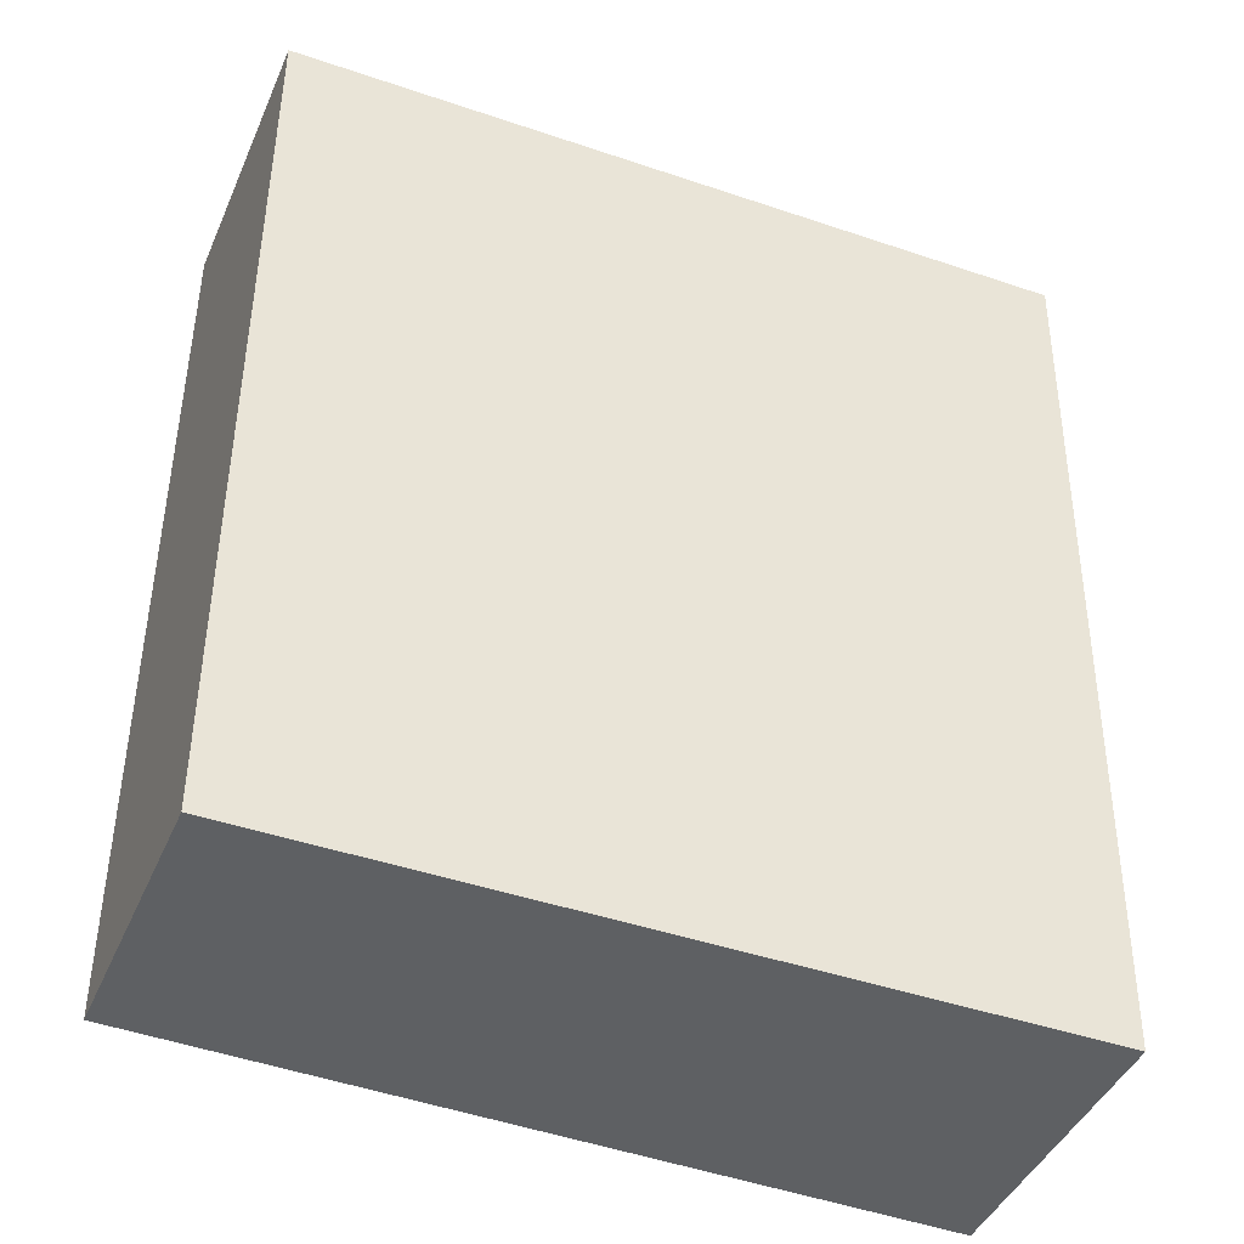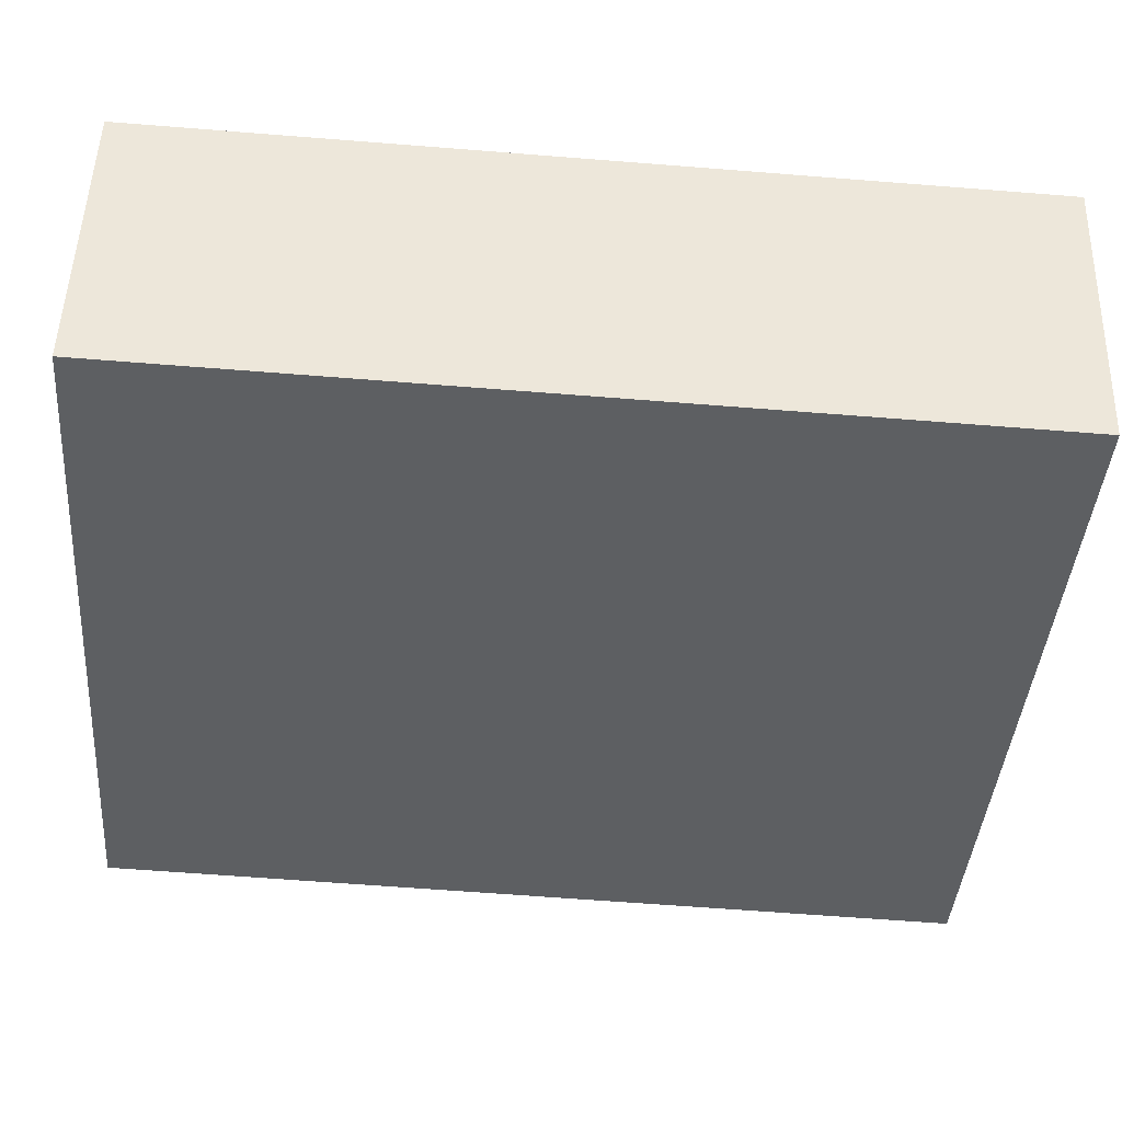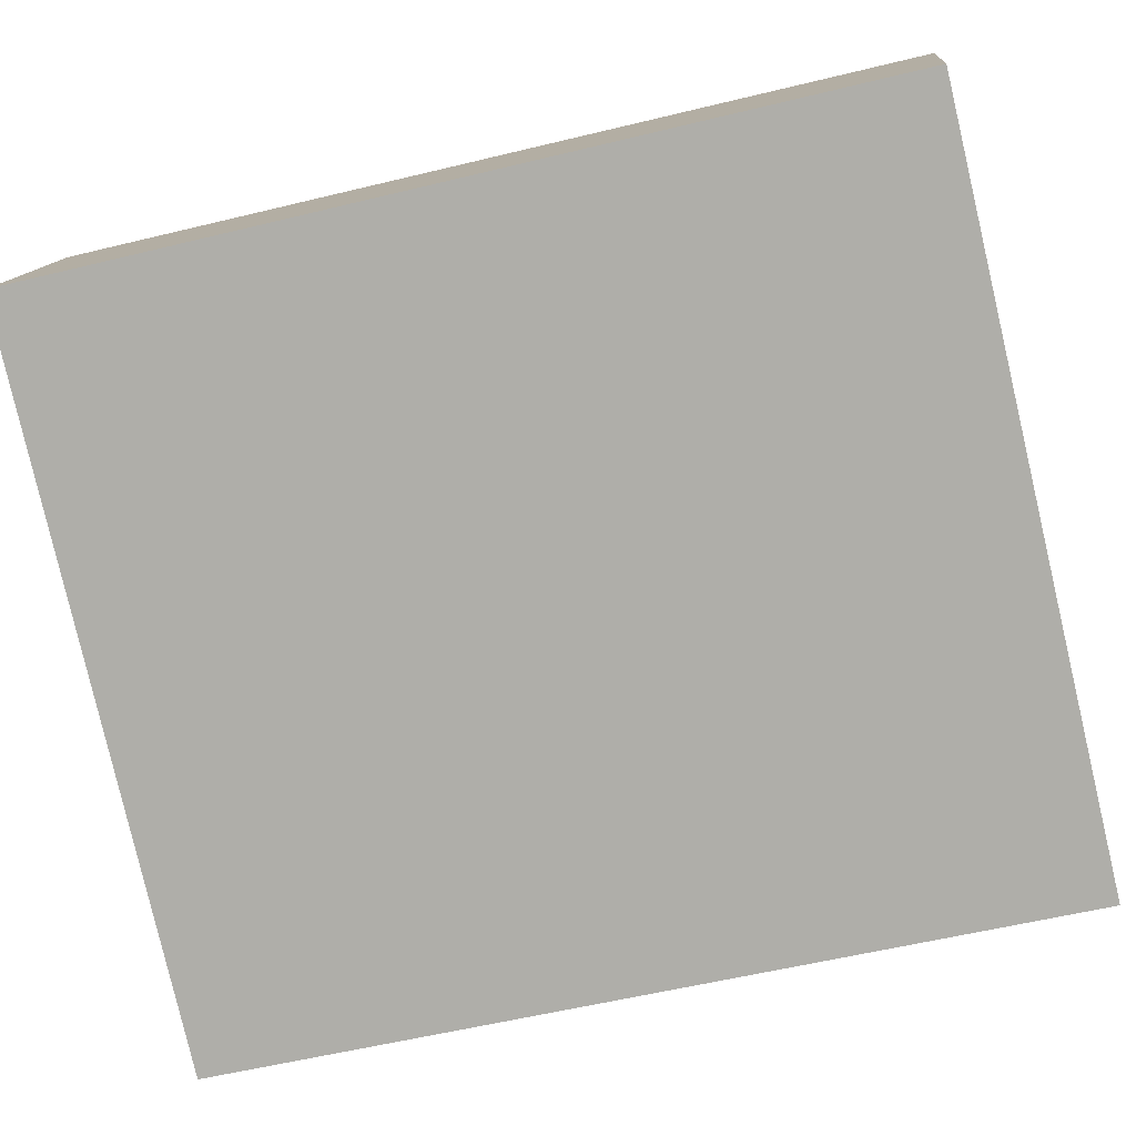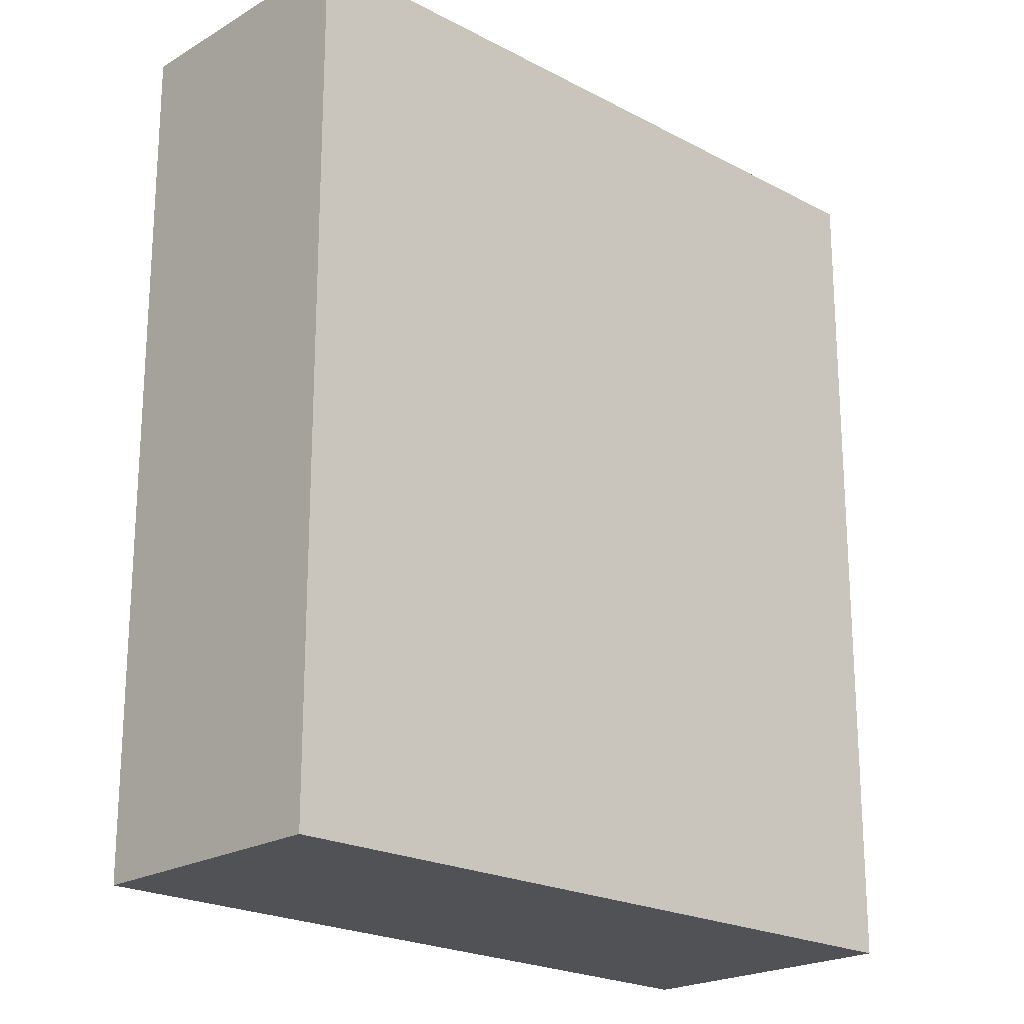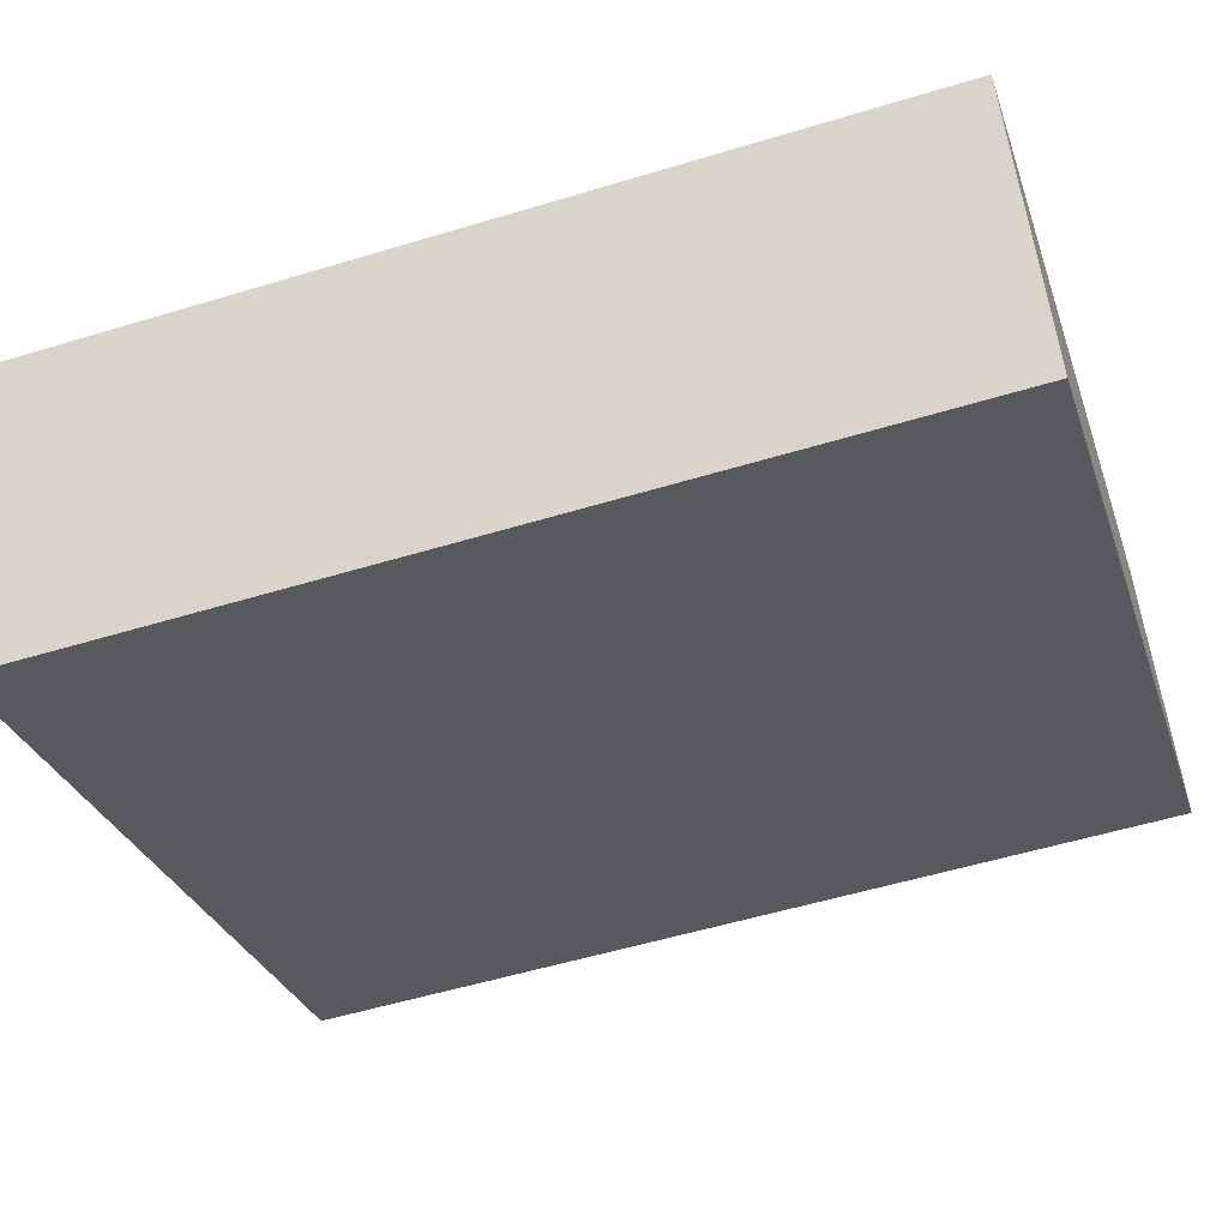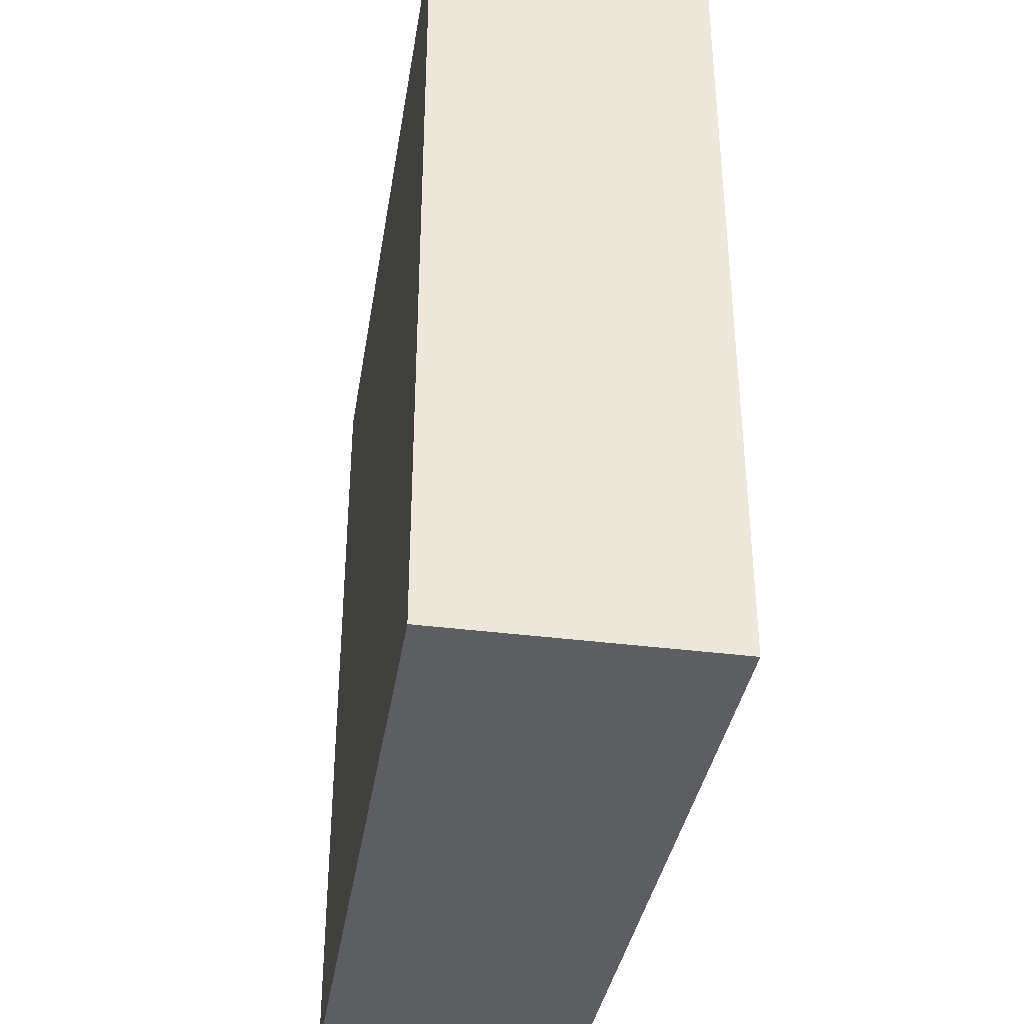
<metadata>
{"format":"obj","ext":"obj","renderer":"f3d","projection":"perspective","resolution":1024,"background":"white","views":[{"elev":47.6,"azim":0.5,"up":"+Z"},{"elev":-62.9,"azim":85.4,"up":"+Z"},{"elev":-55.9,"azim":-75.6,"up":"+Z"},{"elev":-21.3,"azim":-21.4,"up":"+Y"},{"elev":-53.6,"azim":108.0,"up":"+Z"},{"elev":-38.9,"azim":103.0,"up":"+Y"}]}
</metadata>
<code>
v  3.394 4.235 -1.48
v  0.496 4.235 1.228
v  3.928 4.235 -0.156
v  0 4.235 2.593e-16
v  0.496 -7.519e-17 1.228
v  3.928 9.552e-18 -0.156
v  3.394 9.062e-17 -1.48
v  0 0 0
g defaultobject
f 1 2 3
f 2 1 4
f 5 3 2
f 3 5 6
f 6 1 3
f 1 6 7
f 7 4 1
f 4 7 8
f 8 2 4
f 2 8 5
f 5 7 6
f 7 5 8

</code>
